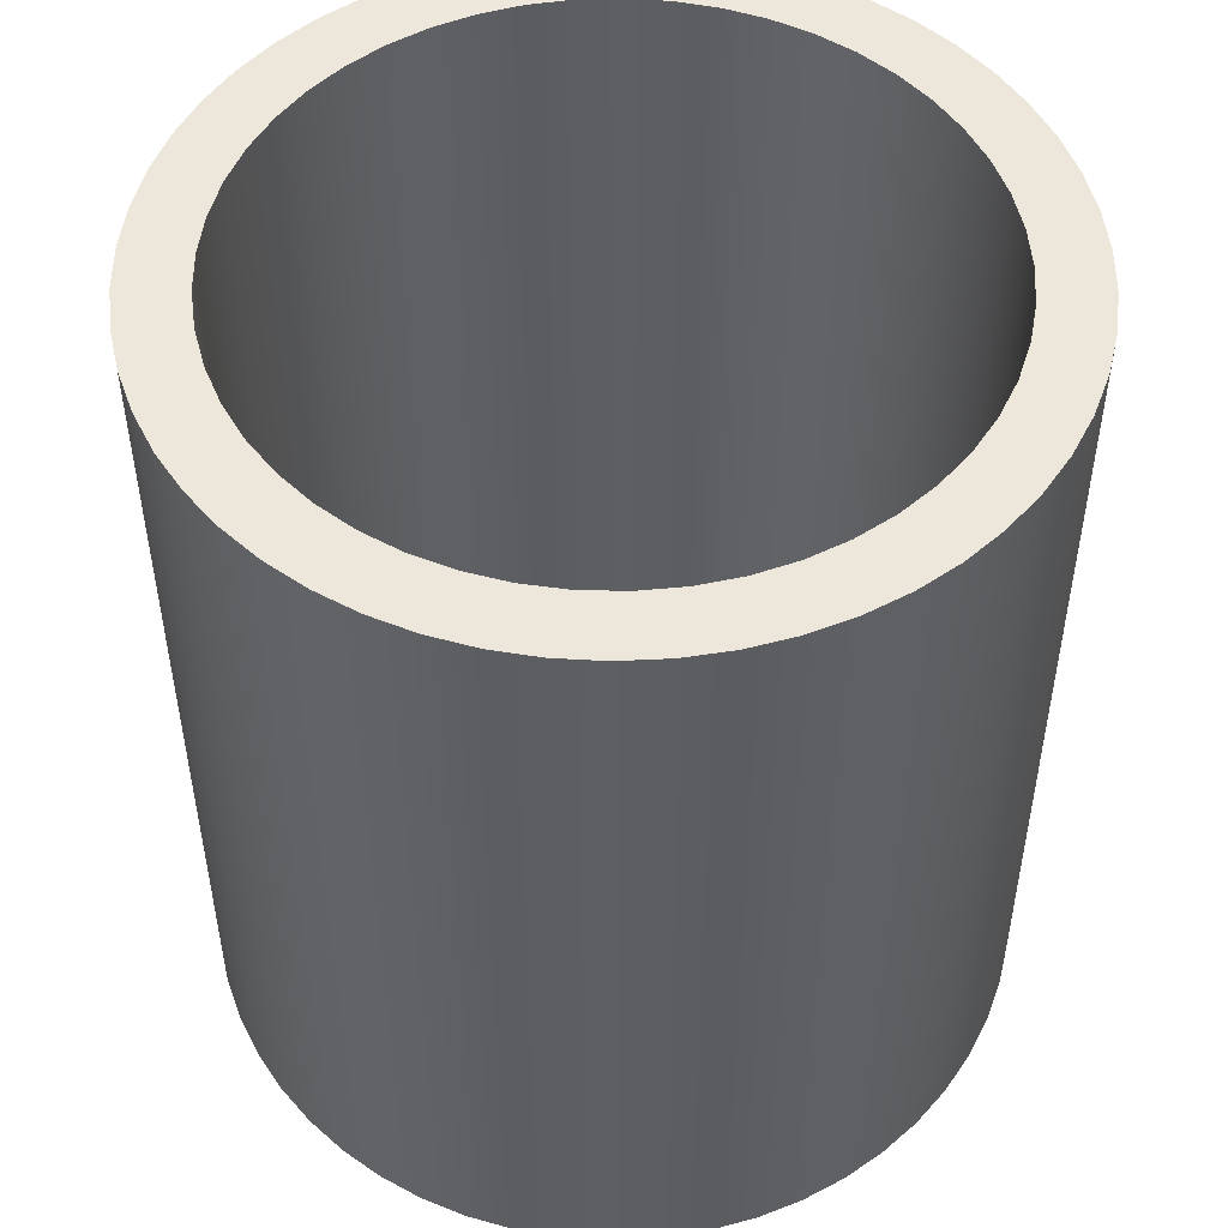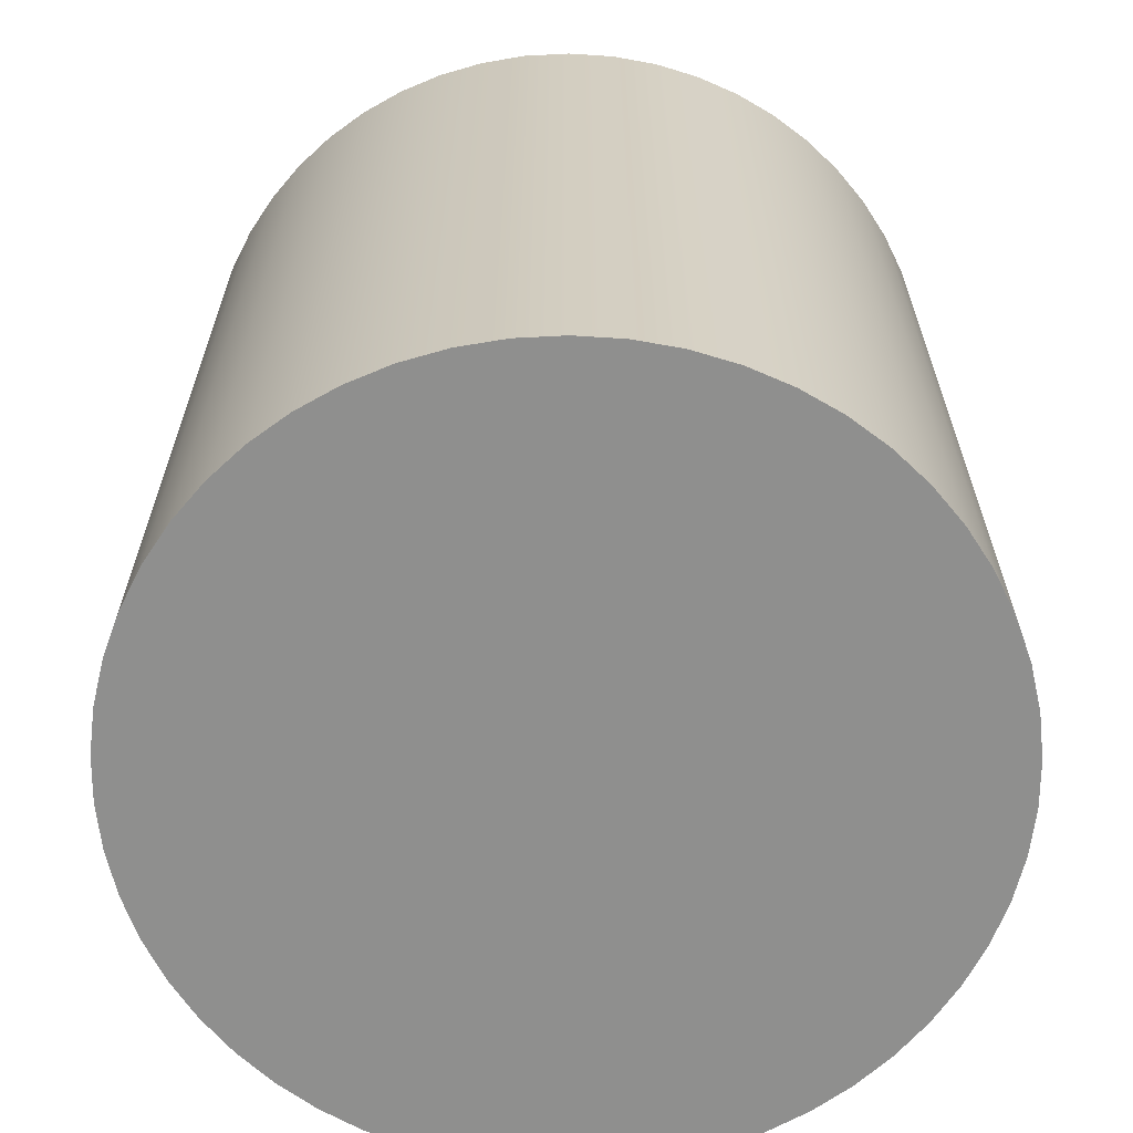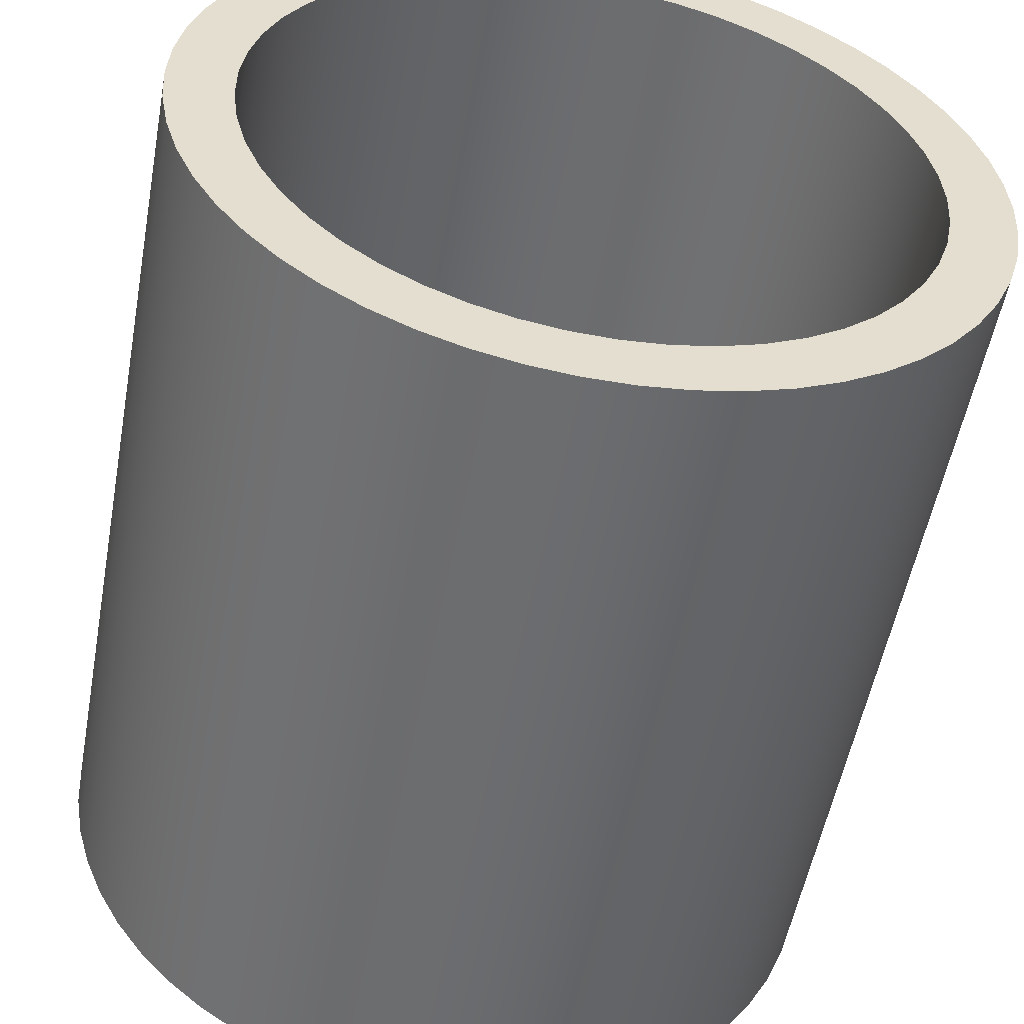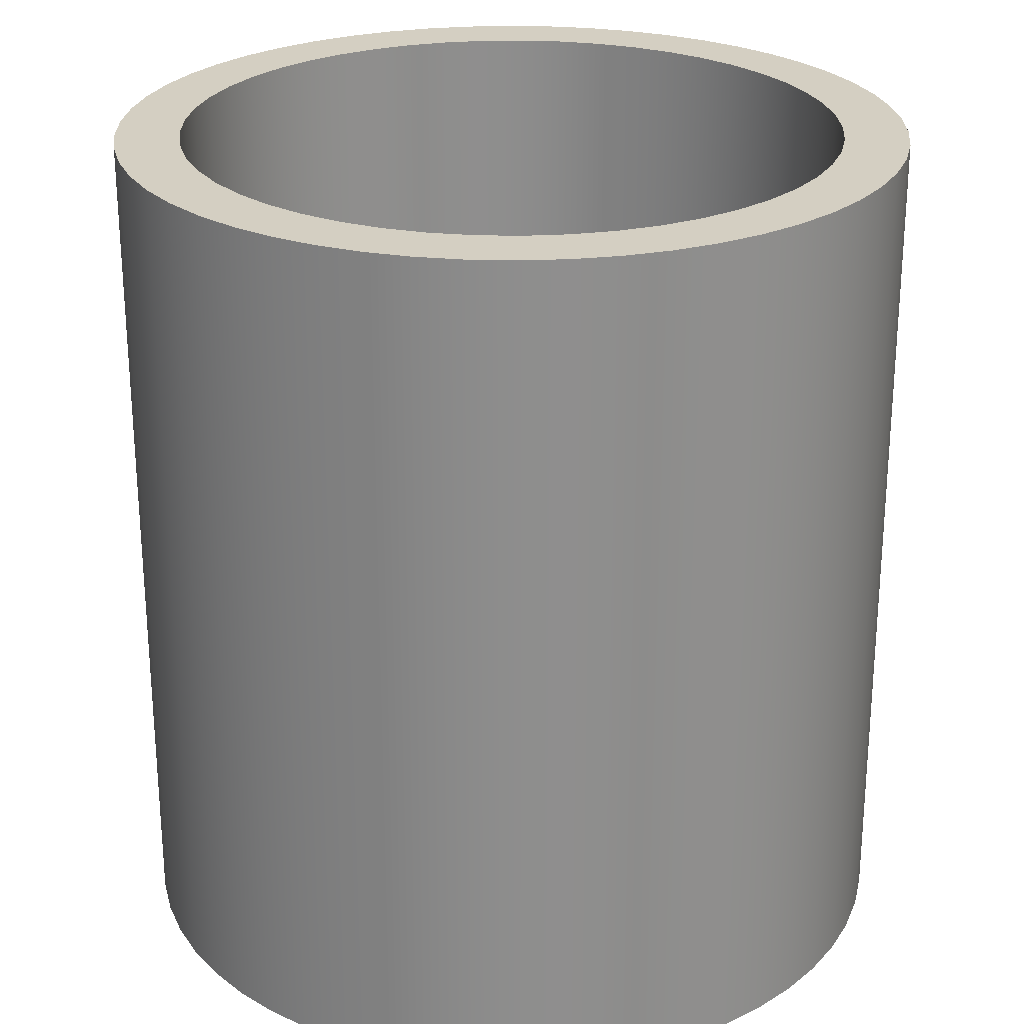
<metadata>
{"format":"obj","ext":"obj","renderer":"f3d","projection":"perspective","resolution":1024,"background":"white","views":[{"elev":50.5,"azim":-136.4,"up":"+Y"},{"elev":-65.1,"azim":-163.7,"up":"+Y"},{"elev":-53.6,"azim":169.6,"up":"+Z"},{"elev":25.4,"azim":62.6,"up":"+Y"}]}
</metadata>
<code>
v -3.1 0.6 3.796e-16
v -3.075 0.6 0.3964
v -2.999 0.6 0.7863
v -2.873 0.6 1.163
v -2.701 0.6 1.521
v -2.484 0.6 1.854
v -2.227 0.6 2.157
v -1.933 0.6 2.424
v -1.607 0.6 2.651
v -1.255 0.6 2.835
v -0.882 0.6 2.972
v -0.4948 0.6 3.06
v -0.09936 0.6 3.098
v 0.2977 0.6 3.086
v 0.6898 0.6 3.022
v 1.071 0.6 2.909
v 1.434 0.6 2.748
v 1.774 0.6 2.543
v 2.084 0.6 2.295
v 2.36 0.6 2.01
v 2.598 0.6 1.691
v 2.793 0.6 1.345
v 2.942 0.6 0.9768
v 3.043 0.6 0.5926
v 3.094 0.6 0.1986
v 3.094 0.6 -0.1986
v 3.043 0.6 -0.5926
v 2.942 0.6 -0.9768
v 2.793 0.6 -1.345
v 2.598 0.6 -1.691
v 2.36 0.6 -2.01
v 2.084 0.6 -2.295
v 1.774 0.6 -2.543
v 1.434 0.6 -2.748
v 1.071 0.6 -2.909
v 0.6898 0.6 -3.022
v 0.2977 0.6 -3.086
v -0.09936 0.6 -3.098
v -0.4948 0.6 -3.06
v -0.882 0.6 -2.972
v -1.255 0.6 -2.835
v -1.607 0.6 -2.651
v -1.933 0.6 -2.424
v -2.227 0.6 -2.157
v -2.484 0.6 -1.854
v -2.701 0.6 -1.521
v -2.873 0.6 -1.163
v -2.999 0.6 -0.7863
v -3.075 0.6 -0.3964
v -3.1 0.6 3.796e-16
v -3.075 0.6 -0.3964
v -2.999 0.6 -0.7863
v -2.873 0.6 -1.163
v -2.701 0.6 -1.521
v -2.484 0.6 -1.854
v -2.227 0.6 -2.157
v -1.933 0.6 -2.424
v -1.607 0.6 -2.651
v -1.255 0.6 -2.835
v -0.882 0.6 -2.972
v -0.4948 0.6 -3.06
v -0.09936 0.6 -3.098
v 0.2977 0.6 -3.086
v 0.6898 0.6 -3.022
v 1.071 0.6 -2.909
v 1.434 0.6 -2.748
v 1.774 0.6 -2.543
v 2.084 0.6 -2.295
v 2.36 0.6 -2.01
v 2.598 0.6 -1.691
v 2.793 0.6 -1.345
v 2.942 0.6 -0.9768
v 3.043 0.6 -0.5926
v 3.094 0.6 -0.1986
v 3.094 0.6 0.1986
v 3.043 0.6 0.5926
v 2.942 0.6 0.9768
v 2.793 0.6 1.345
v 2.598 0.6 1.691
v 2.36 0.6 2.01
v 2.084 0.6 2.295
v 1.774 0.6 2.543
v 1.434 0.6 2.748
v 1.071 0.6 2.909
v 0.6898 0.6 3.022
v 0.2977 0.6 3.086
v -0.09936 0.6 3.098
v -0.4948 0.6 3.06
v -0.882 0.6 2.972
v -1.255 0.6 2.835
v -1.607 0.6 2.651
v -1.933 0.6 2.424
v -2.227 0.6 2.157
v -2.484 0.6 1.854
v -2.701 0.6 1.521
v -2.873 0.6 1.163
v -2.999 0.6 0.7863
v -3.075 0.6 0.3964
v -3.1 8 3.796e-16
v -3.075 8 0.3964
v -2.999 8 0.7863
v -2.873 8 1.163
v -2.701 8 1.521
v -2.484 8 1.854
v -2.227 8 2.157
v -1.933 8 2.424
v -1.607 8 2.651
v -1.255 8 2.835
v -0.882 8 2.972
v -0.4948 8 3.06
v -0.09936 8 3.098
v 0.2977 8 3.086
v 0.6898 8 3.022
v 1.071 8 2.909
v 1.434 8 2.748
v 1.774 8 2.543
v 2.084 8 2.295
v 2.36 8 2.01
v 2.598 8 1.691
v 2.793 8 1.345
v 2.942 8 0.9768
v 3.043 8 0.5926
v 3.094 8 0.1986
v 3.094 8 -0.1986
v 3.043 8 -0.5926
v 2.942 8 -0.9768
v 2.793 8 -1.345
v 2.598 8 -1.691
v 2.36 8 -2.01
v 2.084 8 -2.295
v 1.774 8 -2.543
v 1.434 8 -2.748
v 1.071 8 -2.909
v 0.6898 8 -3.022
v 0.2977 8 -3.086
v -0.09936 8 -3.098
v -0.4948 8 -3.06
v -0.882 8 -2.972
v -1.255 8 -2.835
v -1.607 8 -2.651
v -1.933 8 -2.424
v -2.227 8 -2.157
v -2.484 8 -1.854
v -2.701 8 -1.521
v -2.873 8 -1.163
v -2.999 8 -0.7863
v -3.075 8 -0.3964
v -3.1 8 3.796e-16
v -3.1 0.6 3.796e-16
v -3.7 8 4.531e-16
v -3.675 8 -0.4295
v -3.6 8 -0.8533
v -3.477 8 -1.265
v -3.306 8 -1.661
v -3.091 8 -2.033
v -2.834 8 -2.378
v -2.539 8 -2.691
v -2.209 8 -2.968
v -1.85 8 -3.204
v -1.465 8 -3.397
v -1.061 8 -3.545
v -0.6425 8 -3.644
v -0.2151 8 -3.694
v 0.2151 8 -3.694
v 0.6425 8 -3.644
v 1.061 8 -3.545
v 1.465 8 -3.397
v 1.85 8 -3.204
v 2.209 8 -2.968
v 2.539 8 -2.691
v 2.834 8 -2.378
v 3.091 8 -2.033
v 3.306 8 -1.661
v 3.477 8 -1.265
v 3.6 8 -0.8533
v 3.675 8 -0.4295
v 3.7 8 0
v 3.675 8 0.4295
v 3.6 8 0.8533
v 3.477 8 1.265
v 3.306 8 1.661
v 3.091 8 2.033
v 2.834 8 2.378
v 2.539 8 2.691
v 2.209 8 2.968
v 1.85 8 3.204
v 1.465 8 3.397
v 1.061 8 3.545
v 0.6425 8 3.644
v 0.2151 8 3.694
v -0.2151 8 3.694
v -0.6425 8 3.644
v -1.061 8 3.545
v -1.465 8 3.397
v -1.85 8 3.204
v -2.209 8 2.968
v -2.539 8 2.691
v -2.834 8 2.378
v -3.091 8 2.033
v -3.306 8 1.661
v -3.477 8 1.265
v -3.6 8 0.8533
v -3.675 8 0.4295
v -3.7 0 4.531e-16
v -3.675 0 0.4295
v -3.6 0 0.8533
v -3.477 0 1.265
v -3.306 0 1.661
v -3.091 0 2.033
v -2.834 0 2.378
v -2.539 0 2.691
v -2.209 0 2.968
v -1.85 0 3.204
v -1.465 0 3.397
v -1.061 0 3.545
v -0.6425 0 3.644
v -0.2151 0 3.694
v 0.2151 0 3.694
v 0.6425 0 3.644
v 1.061 0 3.545
v 1.465 0 3.397
v 1.85 0 3.204
v 2.209 0 2.968
v 2.539 0 2.691
v 2.834 0 2.378
v 3.091 0 2.033
v 3.306 0 1.661
v 3.477 0 1.265
v 3.6 0 0.8533
v 3.675 0 0.4295
v 3.7 0 0
v 3.675 0 -0.4295
v 3.6 0 -0.8533
v 3.477 0 -1.265
v 3.306 0 -1.661
v 3.091 0 -2.033
v 2.834 0 -2.378
v 2.539 0 -2.691
v 2.209 0 -2.968
v 1.85 0 -3.204
v 1.465 0 -3.397
v 1.061 0 -3.545
v 0.6425 0 -3.644
v 0.2151 0 -3.694
v -0.2151 0 -3.694
v -0.6425 0 -3.644
v -1.061 0 -3.545
v -1.465 0 -3.397
v -1.85 0 -3.204
v -2.209 0 -2.968
v -2.539 0 -2.691
v -2.834 0 -2.378
v -3.091 0 -2.033
v -3.306 0 -1.661
v -3.477 0 -1.265
v -3.6 0 -0.8533
v -3.675 0 -0.4295
v -3.7 0 4.531e-16
v -3.7 8 4.531e-16
v -3.1 8 3.796e-16
v -3.075 8 -0.3964
v -2.999 8 -0.7863
v -2.873 8 -1.163
v -2.701 8 -1.521
v -2.484 8 -1.854
v -2.227 8 -2.157
v -1.933 8 -2.424
v -1.607 8 -2.651
v -1.255 8 -2.835
v -0.882 8 -2.972
v -0.4948 8 -3.06
v -0.09936 8 -3.098
v 0.2977 8 -3.086
v 0.6898 8 -3.022
v 1.071 8 -2.909
v 1.434 8 -2.748
v 1.774 8 -2.543
v 2.084 8 -2.295
v 2.36 8 -2.01
v 2.598 8 -1.691
v 2.793 8 -1.345
v 2.942 8 -0.9768
v 3.043 8 -0.5926
v 3.094 8 -0.1986
v 3.094 8 0.1986
v 3.043 8 0.5926
v 2.942 8 0.9768
v 2.793 8 1.345
v 2.598 8 1.691
v 2.36 8 2.01
v 2.084 8 2.295
v 1.774 8 2.543
v 1.434 8 2.748
v 1.071 8 2.909
v 0.6898 8 3.022
v 0.2977 8 3.086
v -0.09936 8 3.098
v -0.4948 8 3.06
v -0.882 8 2.972
v -1.255 8 2.835
v -1.607 8 2.651
v -1.933 8 2.424
v -2.227 8 2.157
v -2.484 8 1.854
v -2.701 8 1.521
v -2.873 8 1.163
v -2.999 8 0.7863
v -3.075 8 0.3964
v -3.7 8 4.531e-16
v -3.675 8 0.4295
v -3.6 8 0.8533
v -3.477 8 1.265
v -3.306 8 1.661
v -3.091 8 2.033
v -2.834 8 2.378
v -2.539 8 2.691
v -2.209 8 2.968
v -1.85 8 3.204
v -1.465 8 3.397
v -1.061 8 3.545
v -0.6425 8 3.644
v -0.2151 8 3.694
v 0.2151 8 3.694
v 0.6425 8 3.644
v 1.061 8 3.545
v 1.465 8 3.397
v 1.85 8 3.204
v 2.209 8 2.968
v 2.539 8 2.691
v 2.834 8 2.378
v 3.091 8 2.033
v 3.306 8 1.661
v 3.477 8 1.265
v 3.6 8 0.8533
v 3.675 8 0.4295
v 3.7 8 0
v 3.675 8 -0.4295
v 3.6 8 -0.8533
v 3.477 8 -1.265
v 3.306 8 -1.661
v 3.091 8 -2.033
v 2.834 8 -2.378
v 2.539 8 -2.691
v 2.209 8 -2.968
v 1.85 8 -3.204
v 1.465 8 -3.397
v 1.061 8 -3.545
v 0.6425 8 -3.644
v 0.2151 8 -3.694
v -0.2151 8 -3.694
v -0.6425 8 -3.644
v -1.061 8 -3.545
v -1.465 8 -3.397
v -1.85 8 -3.204
v -2.209 8 -2.968
v -2.539 8 -2.691
v -2.834 8 -2.378
v -3.091 8 -2.033
v -3.306 8 -1.661
v -3.477 8 -1.265
v -3.6 8 -0.8533
v -3.675 8 -0.4295
v -3.7 0 4.531e-16
v -3.675 0 -0.4295
v -3.6 0 -0.8533
v -3.477 0 -1.265
v -3.306 0 -1.661
v -3.091 0 -2.033
v -2.834 0 -2.378
v -2.539 0 -2.691
v -2.209 0 -2.968
v -1.85 0 -3.204
v -1.465 0 -3.397
v -1.061 0 -3.545
v -0.6425 0 -3.644
v -0.2151 0 -3.694
v 0.2151 0 -3.694
v 0.6425 0 -3.644
v 1.061 0 -3.545
v 1.465 0 -3.397
v 1.85 0 -3.204
v 2.209 0 -2.968
v 2.539 0 -2.691
v 2.834 0 -2.378
v 3.091 0 -2.033
v 3.306 0 -1.661
v 3.477 0 -1.265
v 3.6 0 -0.8533
v 3.675 0 -0.4295
v 3.7 0 0
v 3.675 0 0.4295
v 3.6 0 0.8533
v 3.477 0 1.265
v 3.306 0 1.661
v 3.091 0 2.033
v 2.834 0 2.378
v 2.539 0 2.691
v 2.209 0 2.968
v 1.85 0 3.204
v 1.465 0 3.397
v 1.061 0 3.545
v 0.6425 0 3.644
v 0.2151 0 3.694
v -0.2151 0 3.694
v -0.6425 0 3.644
v -1.061 0 3.545
v -1.465 0 3.397
v -1.85 0 3.204
v -2.209 0 2.968
v -2.539 0 2.691
v -2.834 0 2.378
v -3.091 0 2.033
v -3.306 0 1.661
v -3.477 0 1.265
v -3.6 0 0.8533
v -3.675 0 0.4295
g 315f7734-e313-11ea-9573-54bf646e7e1f
f 49 1 23
f 23 1 2
f 23 2 3
f 3 4 23
f 23 4 22
f 22 4 5
f 22 5 21
f 21 5 6
f 21 6 20
f 20 6 7
f 20 7 19
f 19 7 8
f 19 8 18
f 18 8 9
f 18 9 17
f 17 9 10
f 17 10 16
f 16 10 11
f 16 11 15
f 15 11 12
f 15 12 14
f 14 12 13
f 24 28 23
f 23 28 29
f 23 29 30
f 28 24 27
f 27 24 25
f 27 25 26
f 30 31 23
f 23 31 32
f 23 32 33
f 33 34 23
f 23 34 35
f 23 35 36
f 36 37 23
f 23 37 38
f 23 38 39
f 39 40 23
f 23 40 41
f 23 41 42
f 42 43 23
f 23 43 44
f 23 44 45
f 45 46 23
f 23 46 47
f 23 47 48
f 48 49 23
g 313cad52-e313-11ea-94ac-54bf646e7e1f
f 51 147 50
f 50 147 148
f 149 99 98
f 98 99 100
f 98 100 97
f 97 100 101
f 97 101 96
f 96 101 102
f 96 102 95
f 95 102 103
f 95 103 94
f 94 103 104
f 94 104 93
f 93 104 105
f 93 105 92
f 92 105 106
f 92 106 91
f 91 106 107
f 91 107 90
f 90 107 108
f 90 108 89
f 89 108 109
f 89 109 88
f 88 109 110
f 88 110 87
f 87 110 111
f 87 111 86
f 86 111 112
f 86 112 85
f 85 112 113
f 85 113 84
f 84 113 114
f 84 114 83
f 83 114 115
f 83 115 82
f 82 115 116
f 82 116 81
f 81 116 117
f 81 117 80
f 80 117 118
f 80 118 79
f 79 118 119
f 79 119 78
f 78 119 120
f 78 120 77
f 77 120 121
f 77 121 76
f 76 121 122
f 76 122 75
f 75 122 123
f 75 123 74
f 74 123 124
f 74 124 73
f 73 124 125
f 73 125 72
f 72 125 126
f 72 126 71
f 71 126 127
f 71 127 70
f 70 127 128
f 70 128 69
f 69 128 129
f 69 129 68
f 68 129 130
f 68 130 67
f 67 130 131
f 67 131 66
f 66 131 132
f 66 132 65
f 65 132 133
f 65 133 64
f 64 133 134
f 64 134 63
f 63 134 135
f 63 135 62
f 62 135 136
f 62 136 61
f 61 136 137
f 61 137 60
f 60 137 138
f 60 138 59
f 59 138 139
f 59 139 58
f 58 139 140
f 58 140 57
f 57 140 141
f 57 141 56
f 56 141 142
f 56 142 55
f 55 142 143
f 55 143 54
f 54 143 144
f 54 144 53
f 53 144 145
f 53 145 52
f 52 145 146
f 52 146 51
f 51 146 147
g 313cd468-e313-11ea-842a-54bf646e7e1f
f 151 257 150
f 150 257 258
f 259 204 203
f 203 204 205
f 203 205 202
f 202 205 206
f 202 206 201
f 201 206 207
f 201 207 200
f 200 207 208
f 200 208 199
f 199 208 209
f 199 209 198
f 198 209 210
f 198 210 197
f 197 210 211
f 197 211 196
f 196 211 212
f 196 212 195
f 195 212 213
f 195 213 194
f 194 213 214
f 194 214 193
f 193 214 215
f 193 215 192
f 192 215 216
f 192 216 191
f 191 216 217
f 191 217 190
f 190 217 218
f 190 218 189
f 189 218 219
f 189 219 188
f 188 219 220
f 188 220 187
f 187 220 221
f 187 221 186
f 186 221 222
f 186 222 185
f 185 222 223
f 185 223 184
f 184 223 224
f 184 224 183
f 183 224 225
f 183 225 182
f 182 225 226
f 182 226 181
f 181 226 227
f 181 227 180
f 180 227 228
f 180 228 179
f 179 228 229
f 179 229 178
f 178 229 230
f 178 230 177
f 177 230 231
f 177 231 176
f 176 231 232
f 176 232 175
f 175 232 233
f 175 233 174
f 174 233 234
f 174 234 173
f 173 234 235
f 173 235 172
f 172 235 236
f 172 236 171
f 171 236 237
f 171 237 170
f 170 237 238
f 170 238 169
f 169 238 239
f 169 239 168
f 168 239 240
f 168 240 167
f 167 240 241
f 167 241 166
f 166 241 242
f 166 242 165
f 165 242 243
f 165 243 164
f 164 243 244
f 164 244 163
f 163 244 245
f 163 245 162
f 162 245 246
f 162 246 161
f 161 246 247
f 161 247 160
f 160 247 248
f 160 248 159
f 159 248 249
f 159 249 158
f 158 249 250
f 158 250 157
f 157 250 251
f 157 251 156
f 156 251 252
f 156 252 155
f 155 252 253
f 155 253 154
f 154 253 254
f 154 254 153
f 153 254 255
f 153 255 152
f 152 255 256
f 152 256 151
f 151 256 257
g 313cfb6e-e313-11ea-928e-54bf646e7e1f
f 261 362 260
f 260 362 309
f 260 309 310
f 362 261 361
f 361 261 262
f 361 262 360
f 360 262 263
f 360 263 359
f 359 263 264
f 359 264 358
f 358 264 265
f 358 265 357
f 357 265 266
f 357 266 356
f 356 266 267
f 356 267 355
f 355 267 268
f 355 268 354
f 354 268 269
f 354 269 353
f 353 269 270
f 353 270 352
f 352 270 351
f 351 270 271
f 351 271 350
f 350 271 272
f 350 272 349
f 349 272 273
f 349 273 348
f 348 273 274
f 348 274 347
f 347 274 275
f 347 275 346
f 346 275 276
f 346 276 345
f 345 276 277
f 345 277 344
f 344 277 278
f 344 278 343
f 343 278 279
f 343 279 342
f 342 279 280
f 342 280 341
f 341 280 340
f 340 280 281
f 340 281 339
f 339 281 282
f 339 282 338
f 338 282 283
f 338 283 337
f 337 283 284
f 337 284 336
f 336 284 285
f 336 285 335
f 335 285 286
f 335 286 334
f 334 286 287
f 334 287 333
f 333 287 288
f 333 288 332
f 332 288 289
f 332 289 331
f 331 289 330
f 330 289 290
f 330 290 329
f 329 290 291
f 329 291 328
f 328 291 292
f 328 292 327
f 327 292 293
f 327 293 326
f 326 293 294
f 326 294 325
f 325 294 295
f 325 295 324
f 324 295 296
f 324 296 323
f 323 296 297
f 323 297 322
f 322 297 298
f 322 298 321
f 321 298 299
f 321 299 320
f 320 299 319
f 319 299 300
f 319 300 318
f 318 300 301
f 318 301 317
f 317 301 302
f 317 302 316
f 316 302 303
f 316 303 315
f 315 303 304
f 315 304 314
f 314 304 305
f 314 305 313
f 313 305 306
f 313 306 312
f 312 306 307
f 312 307 311
f 311 307 308
f 311 308 310
f 310 308 260
g 313d2264-e313-11ea-a898-54bf646e7e1f
f 364 389 363
f 363 389 390
f 363 390 416
f 416 390 391
f 416 391 415
f 415 391 392
f 415 392 414
f 414 392 393
f 414 393 413
f 413 393 394
f 413 394 412
f 412 394 395
f 412 395 411
f 411 395 396
f 411 396 410
f 410 396 397
f 410 397 409
f 409 397 398
f 409 398 408
f 408 398 399
f 408 399 407
f 407 399 400
f 407 400 406
f 406 400 401
f 406 401 405
f 405 401 402
f 405 402 404
f 404 402 403
f 389 364 388
f 388 364 365
f 388 365 387
f 387 365 366
f 387 366 386
f 386 366 367
f 386 367 385
f 385 367 368
f 385 368 384
f 384 368 369
f 384 369 383
f 383 369 370
f 383 370 382
f 382 370 371
f 382 371 381
f 381 371 372
f 381 372 380
f 380 372 373
f 380 373 379
f 379 373 374
f 379 374 378
f 378 374 375
f 378 375 377
f 377 375 376

</code>
